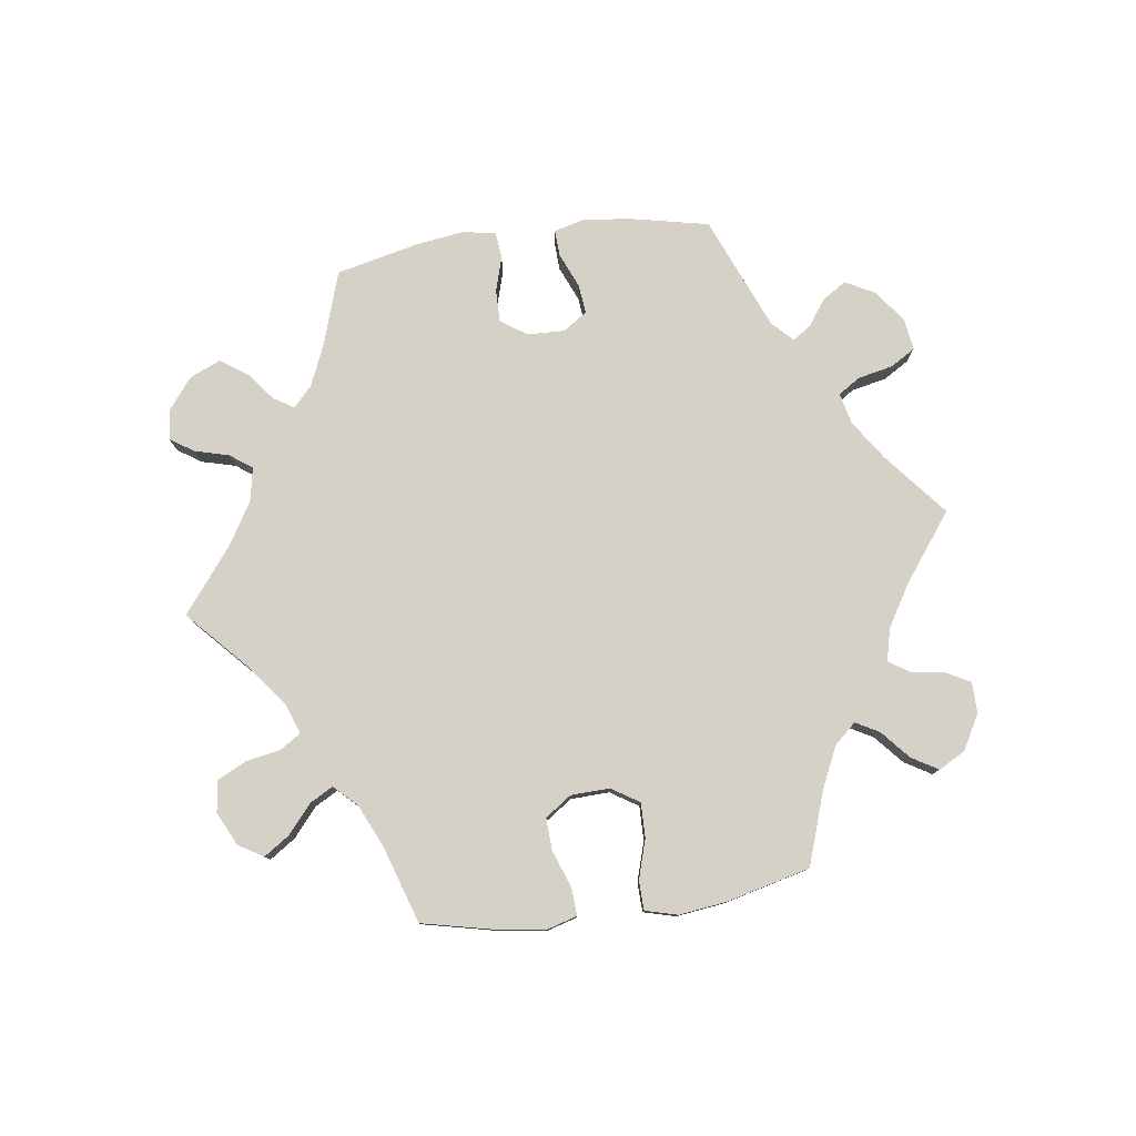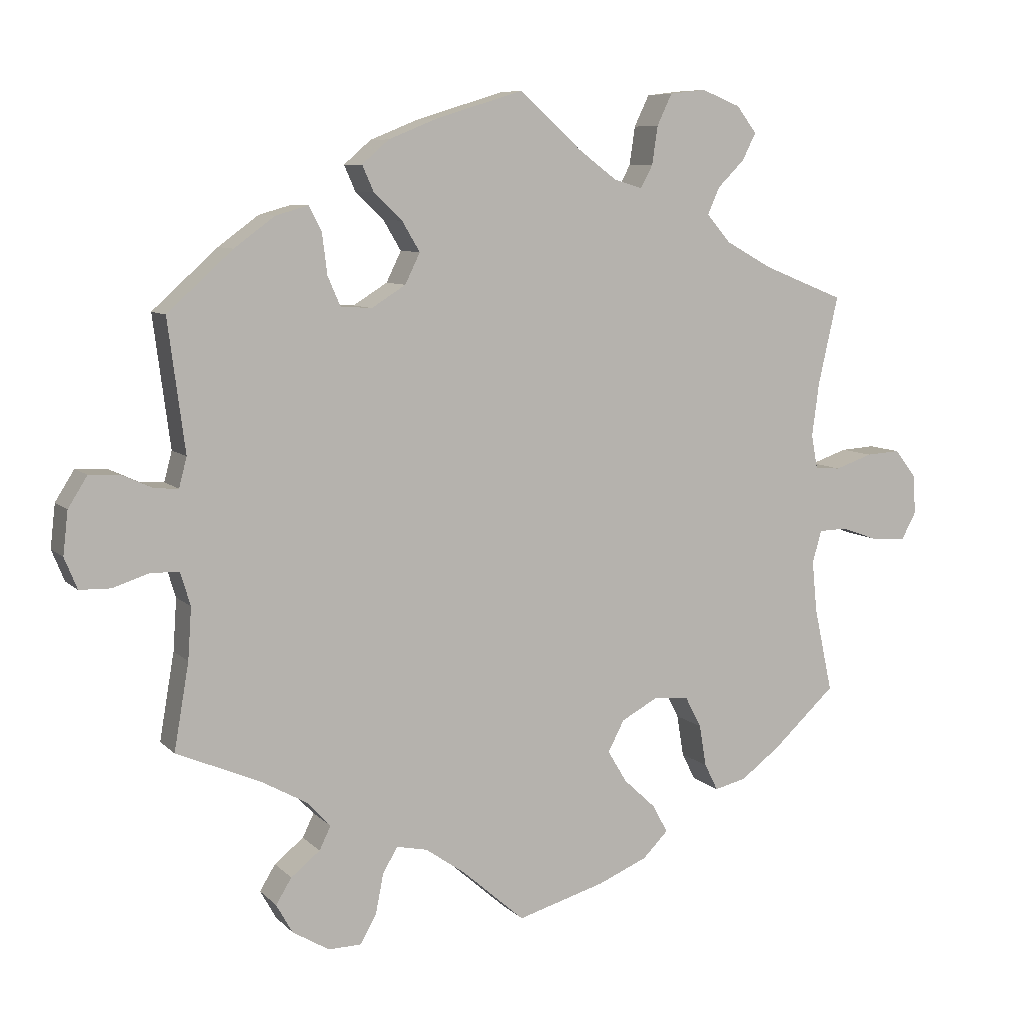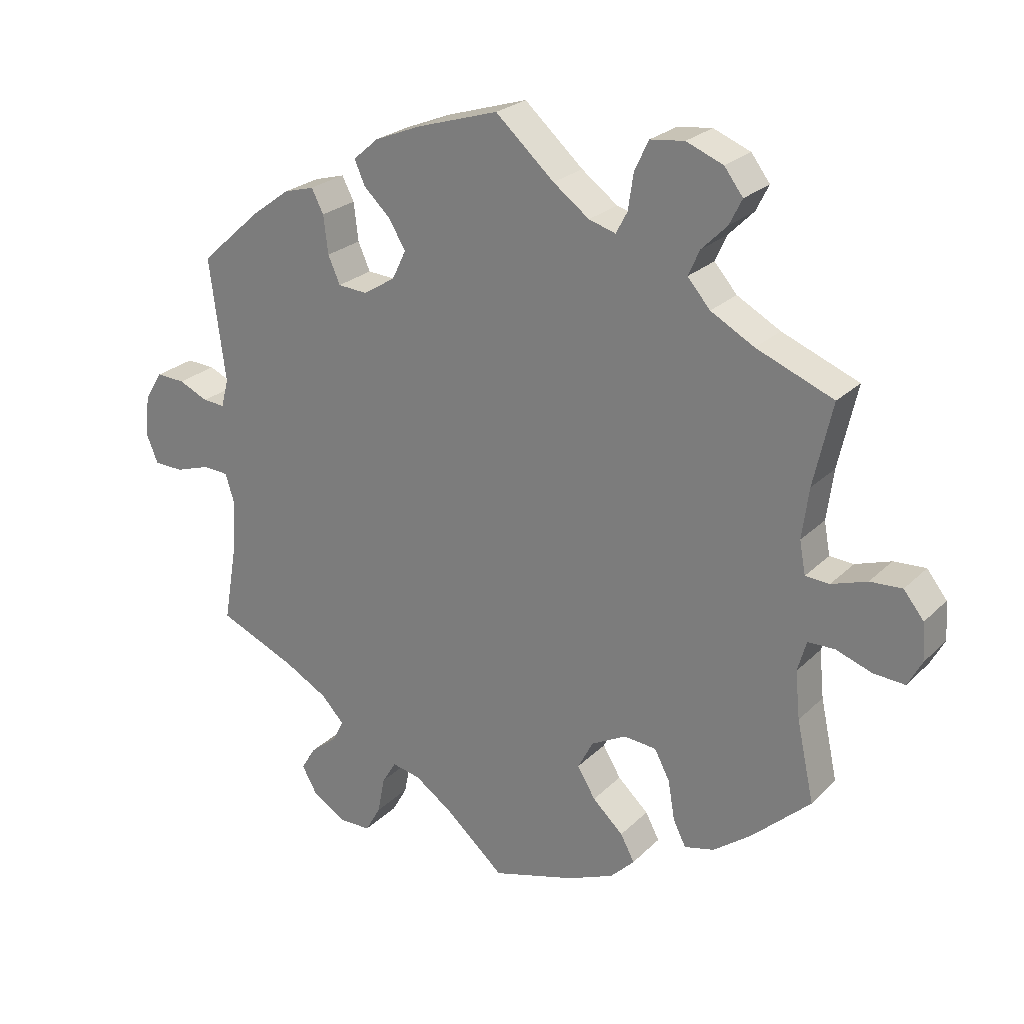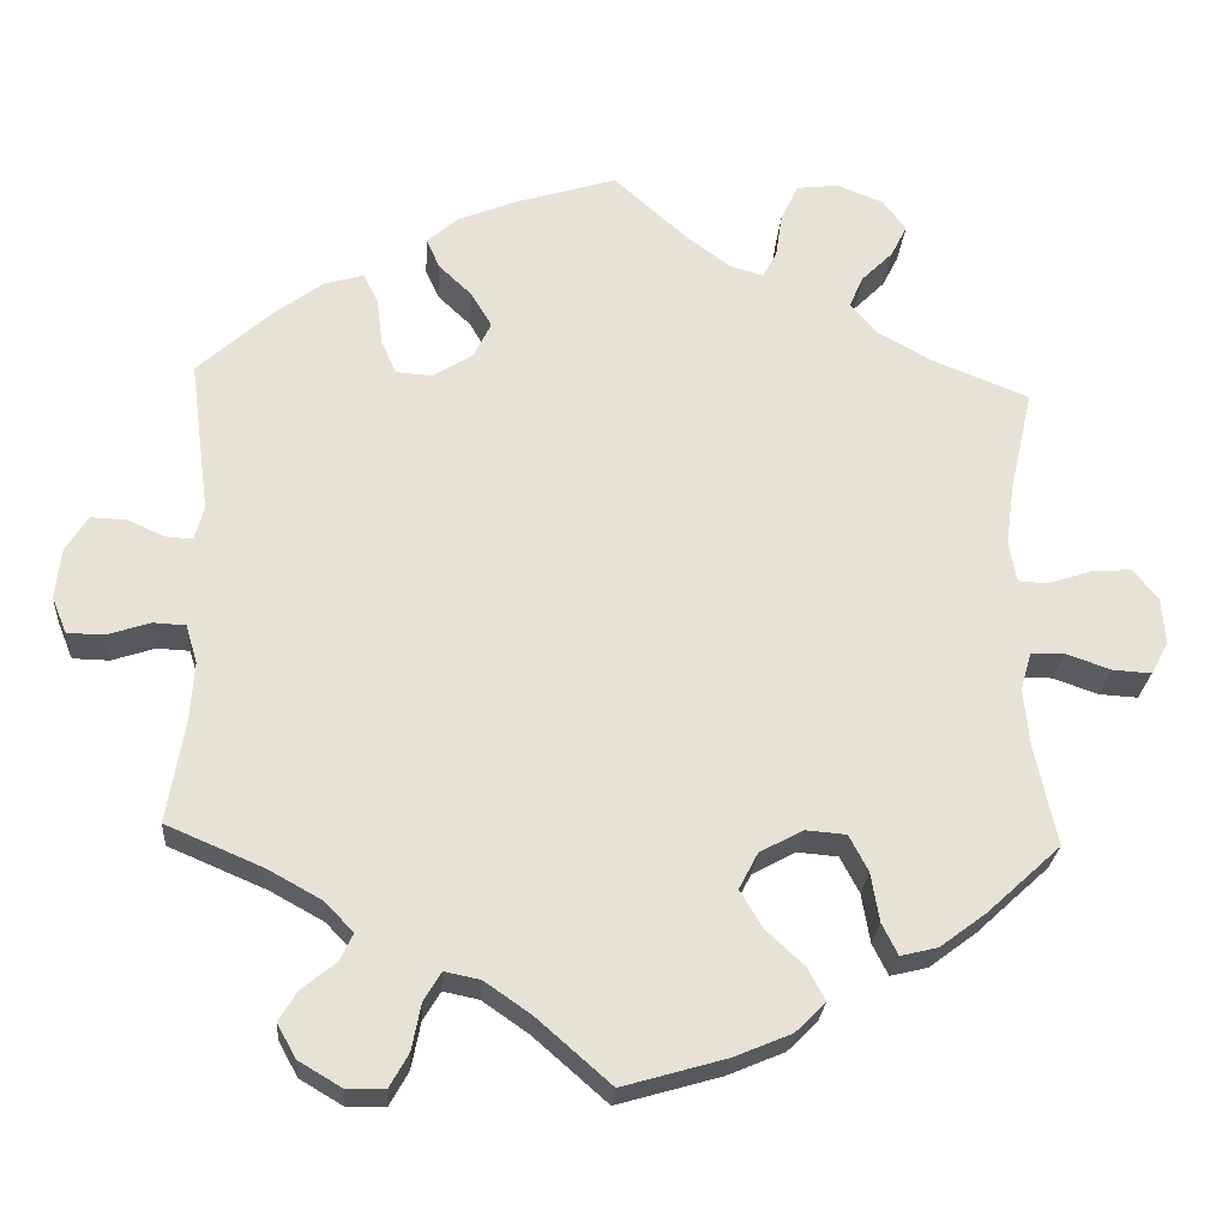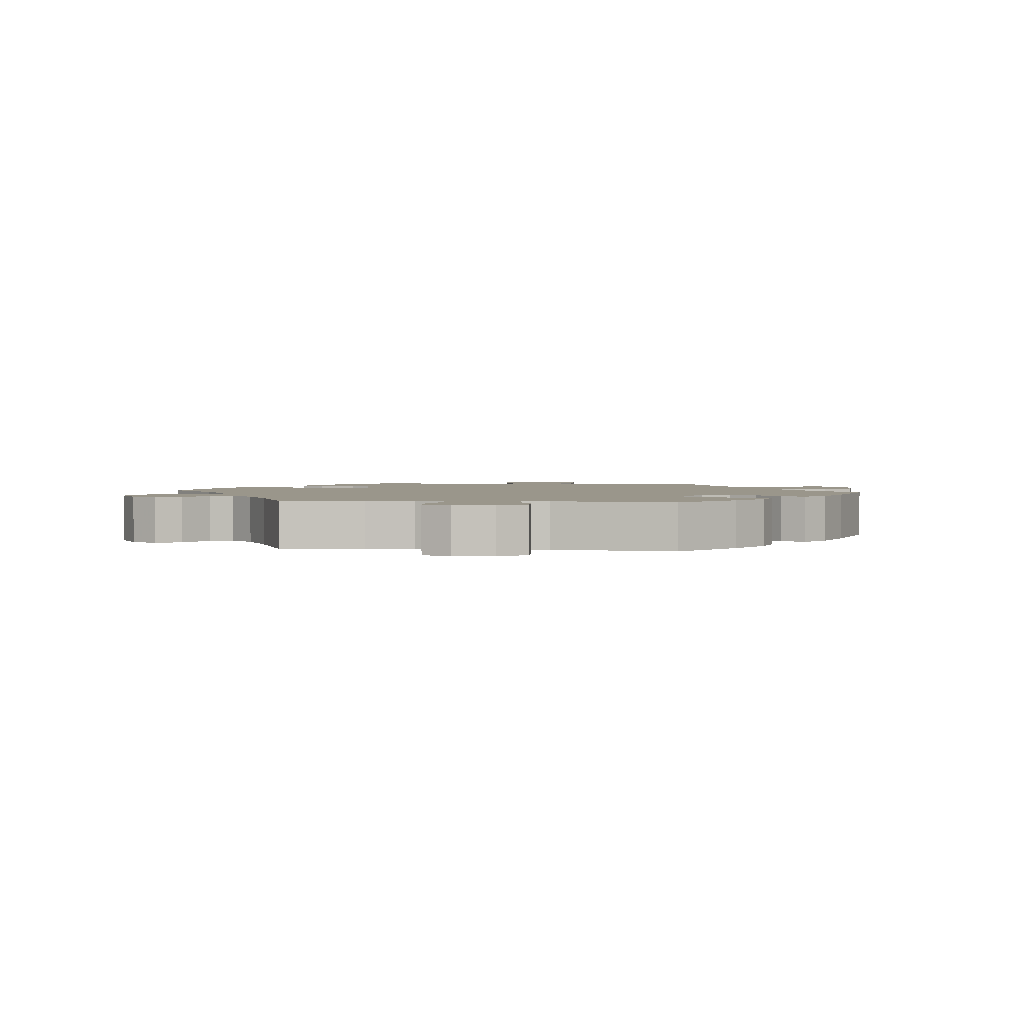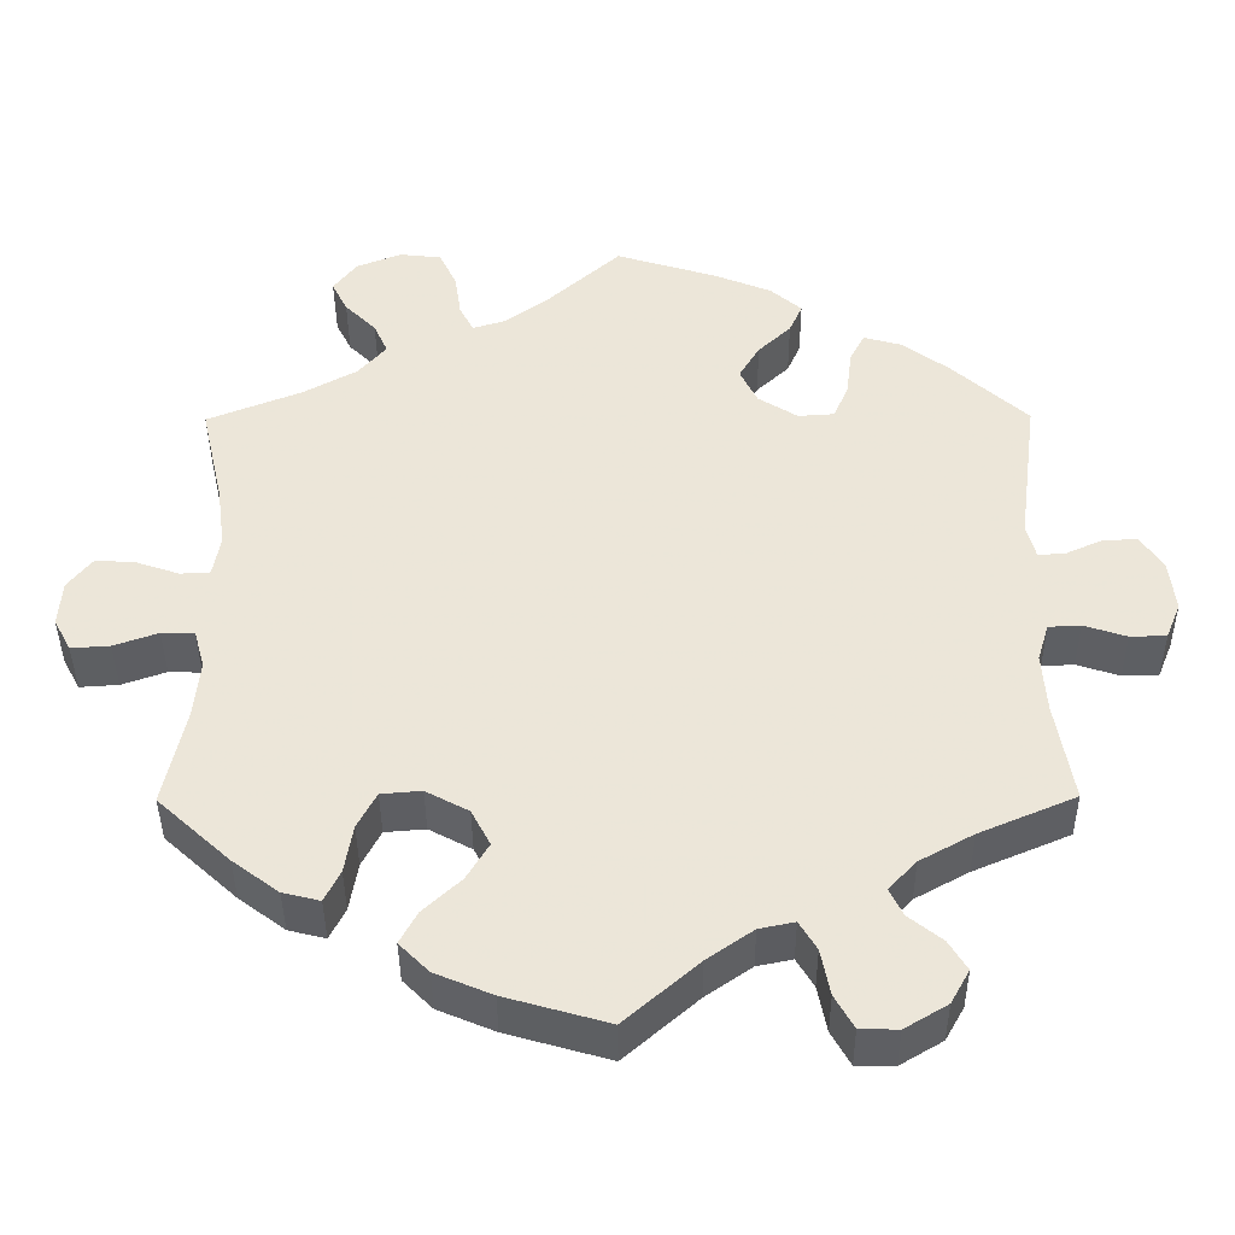
<metadata>
{"format":"obj","ext":"obj","renderer":"f3d","projection":"perspective","resolution":1024,"background":"white","views":[{"elev":79.3,"azim":142.1,"up":"+Y"},{"elev":8.0,"azim":-23.9,"up":"+Z"},{"elev":24.6,"azim":33.3,"up":"+Z"},{"elev":-25.4,"azim":-4.0,"up":"+Z"},{"elev":2.3,"azim":-84.1,"up":"+Y"},{"elev":-40.6,"azim":-179.6,"up":"+Z"}]}
</metadata>
<code>
v 0.473 0.07 0.165
v 0.463 0.07 0.09
v 0.472 0.07 0.041
v 0.508 0.07 0.039
v 0.561 0.07 0.057
v 0.609 0.07 0.06
v 0.639 0.07 0.022
v 0.643 0.07 -0.034
v 0.622 0.07 -0.073
v 0.575 0.07 -0.07
v 0.521 0.07 -0.051
v 0.481 0.07 -0.052
v 0.468 0.07 -0.098
v 0.475 0.07 -0.169
v 0.501 0.07 -0.289
v 0.413 0.07 -0.37
v 0.357 0.07 -0.412
v 0.312 0.07 -0.423
v 0.293 0.07 -0.385
v 0.283 0.07 -0.326
v 0.26 0.07 -0.282
v 0.211 0.07 -0.278
v 0.159 0.07 -0.306
v 0.136 0.07 -0.35
v 0.163 0.07 -0.395
v 0.209 0.07 -0.438
v 0.23 0.07 -0.477
v 0.194 0.07 -0.513
v 0.125 0.07 -0.542
v 0 0.07 -0.578
v -0.089 0.07 -0.5
v -0.145 0.07 -0.461
v -0.188 0.07 -0.452
v -0.209 0.07 -0.487
v -0.22 0.07 -0.543
v -0.243 0.07 -0.584
v -0.289 0.07 -0.585
v -0.341 0.07 -0.554
v -0.364 0.07 -0.513
v -0.342 0.07 -0.477
v -0.301 0.07 -0.444
v -0.285 0.07 -0.411
v -0.319 0.07 -0.375
v -0.384 0.07 -0.339
v -0.501 0.07 -0.289
v -0.48 0.07 -0.167
v -0.475 0.07 -0.094
v -0.489 0.07 -0.048
v -0.528 0.07 -0.046
v -0.58 0.07 -0.063
v -0.624 0.07 -0.062
v -0.642 0.07 -0.018
v -0.635 0.07 0.043
v -0.608 0.07 0.086
v -0.565 0.07 0.084
v -0.521 0.07 0.064
v -0.488 0.07 0.062
v -0.477 0.07 0.104
v -0.501 0.07 0.288
v -0.409 0.07 0.371
v -0.352 0.07 0.413
v -0.306 0.07 0.426
v -0.288 0.07 0.391
v -0.281 0.07 0.334
v -0.263 0.07 0.293
v -0.219 0.07 0.29
v -0.171 0.07 0.32
v -0.15 0.07 0.363
v -0.175 0.07 0.405
v -0.215 0.07 0.443
v -0.231 0.07 0.479
v -0.193 0.07 0.512
v -0.124 0.07 0.54
v -0.001 0.07 0.578
v 0.087 0.07 0.499
v 0.141 0.07 0.459
v 0.181 0.07 0.447
v 0.198 0.07 0.479
v 0.206 0.07 0.533
v 0.227 0.07 0.577
v 0.278 0.07 0.583
v 0.333 0.07 0.561
v 0.361 0.07 0.524
v 0.342 0.07 0.486
v 0.304 0.07 0.448
v 0.287 0.07 0.41
v 0.321 0.07 0.371
v 0.386 0.07 0.335
v 0.501 0.07 0.289
v 0.473 0 0.165
v 0.463 0 0.09
v 0.472 0 0.041
v 0.508 0 0.039
v 0.561 0 0.057
v 0.609 0 0.06
v 0.639 0 0.022
v 0.643 0 -0.034
v 0.622 0 -0.073
v 0.575 0 -0.07
v 0.521 0 -0.051
v 0.481 0 -0.052
v 0.468 0 -0.098
v 0.475 0 -0.169
v 0.501 0 -0.289
v 0.413 0 -0.37
v 0.357 0 -0.412
v 0.312 0 -0.423
v 0.293 0 -0.385
v 0.283 0 -0.326
v 0.26 0 -0.282
v 0.211 0 -0.278
v 0.159 0 -0.306
v 0.136 0 -0.35
v 0.163 0 -0.395
v 0.209 0 -0.438
v 0.23 0 -0.477
v 0.194 0 -0.513
v 0.125 0 -0.542
v 0 0 -0.578
v -0.089 0 -0.5
v -0.145 0 -0.461
v -0.188 0 -0.452
v -0.209 0 -0.487
v -0.22 0 -0.543
v -0.243 0 -0.584
v -0.289 0 -0.585
v -0.341 0 -0.554
v -0.364 0 -0.513
v -0.342 0 -0.477
v -0.301 0 -0.444
v -0.285 0 -0.411
v -0.319 0 -0.375
v -0.384 0 -0.339
v -0.501 0 -0.289
v -0.48 0 -0.167
v -0.475 0 -0.094
v -0.489 0 -0.048
v -0.528 0 -0.046
v -0.58 0 -0.063
v -0.624 0 -0.062
v -0.642 0 -0.018
v -0.635 0 0.043
v -0.608 0 0.086
v -0.565 0 0.084
v -0.521 0 0.064
v -0.488 0 0.062
v -0.477 0 0.104
v -0.501 0 0.288
v -0.409 0 0.371
v -0.352 0 0.413
v -0.306 0 0.426
v -0.288 0 0.391
v -0.281 0 0.334
v -0.263 0 0.293
v -0.219 0 0.29
v -0.171 0 0.32
v -0.15 0 0.363
v -0.175 0 0.405
v -0.215 0 0.443
v -0.231 0 0.479
v -0.193 0 0.512
v -0.124 0 0.54
v -0.001 0 0.578
v 0.087 0 0.499
v 0.141 0 0.459
v 0.181 0 0.447
v 0.198 0 0.479
v 0.206 0 0.533
v 0.227 0 0.577
v 0.278 0 0.583
v 0.333 0 0.561
v 0.361 0 0.524
v 0.342 0 0.486
v 0.304 0 0.448
v 0.287 0 0.41
v 0.321 0 0.371
v 0.386 0 0.335
v 0.501 0 0.289
f 88 89 1
f 87 88 1 2
f 86 87 2 3
f 82 83 84 85
f 82 85 86
f 81 82 86
f 78 79 80 81
f 77 78 81 86
f 76 77 86 3
f 72 73 74 75
f 72 75 76 3
f 69 70 71 72
f 68 69 72 3
f 61 62 63 64
f 61 64 65
f 58 59 60 61
f 57 58 61 65
f 53 54 55 56
f 53 56 57
f 52 53 57
f 49 50 51 52
f 48 49 52 57
f 47 48 57 65
f 44 45 46
f 43 44 46 47
f 42 43 47 65
f 38 39 40 41
f 38 41 42
f 37 38 42
f 34 35 36 37
f 33 34 37 42
f 32 33 42 65
f 28 29 30 31
f 25 26 27 28
f 24 25 28 31
f 23 24 31 32
f 17 18 19 20
f 17 20 21
f 14 15 16 17
f 13 14 17 21
f 12 13 21 22
f 8 9 10 11
f 8 11 12
f 7 8 12
f 4 5 6 7
f 3 4 7 12
f 67 68 3 12
f 23 32 65 66
f 23 66 67
f 12 22 23 67
f 90 178 177
f 91 90 177 176
f 92 91 176 175
f 174 173 172 171
f 175 174 171
f 175 171 170
f 170 169 168 167
f 175 170 167 166
f 92 175 166 165
f 164 163 162 161
f 92 165 164 161
f 161 160 159 158
f 92 161 158 157
f 153 152 151 150
f 154 153 150
f 150 149 148 147
f 154 150 147 146
f 145 144 143 142
f 146 145 142
f 146 142 141
f 141 140 139 138
f 146 141 138 137
f 154 146 137 136
f 135 134 133
f 136 135 133 132
f 154 136 132 131
f 130 129 128 127
f 131 130 127
f 131 127 126
f 126 125 124 123
f 131 126 123 122
f 154 131 122 121
f 120 119 118 117
f 117 116 115 114
f 120 117 114 113
f 121 120 113 112
f 109 108 107 106
f 110 109 106
f 106 105 104 103
f 110 106 103 102
f 111 110 102 101
f 100 99 98 97
f 101 100 97
f 101 97 96
f 96 95 94 93
f 101 96 93 92
f 101 92 157 156
f 155 154 121 112
f 156 155 112
f 156 112 111 101
f 1 90 91 2
f 2 91 92 3
f 3 92 93 4
f 4 93 94 5
f 5 94 95 6
f 6 95 96 7
f 7 96 97 8
f 8 97 98 9
f 9 98 99 10
f 10 99 100 11
f 11 100 101 12
f 12 101 102 13
f 13 102 103 14
f 14 103 104 15
f 15 104 105 16
f 16 105 106 17
f 17 106 107 18
f 18 107 108 19
f 19 108 109 20
f 20 109 110 21
f 21 110 111 22
f 22 111 112 23
f 23 112 113 24
f 24 113 114 25
f 25 114 115 26
f 26 115 116 27
f 27 116 117 28
f 28 117 118 29
f 29 118 119 30
f 30 119 120 31
f 31 120 121 32
f 32 121 122 33
f 33 122 123 34
f 34 123 124 35
f 35 124 125 36
f 36 125 126 37
f 37 126 127 38
f 38 127 128 39
f 39 128 129 40
f 40 129 130 41
f 41 130 131 42
f 42 131 132 43
f 43 132 133 44
f 44 133 134 45
f 45 134 135 46
f 46 135 136 47
f 47 136 137 48
f 48 137 138 49
f 49 138 139 50
f 50 139 140 51
f 51 140 141 52
f 52 141 142 53
f 53 142 143 54
f 54 143 144 55
f 55 144 145 56
f 56 145 146 57
f 57 146 147 58
f 58 147 148 59
f 59 148 149 60
f 60 149 150 61
f 61 150 151 62
f 62 151 152 63
f 63 152 153 64
f 64 153 154 65
f 65 154 155 66
f 66 155 156 67
f 67 156 157 68
f 68 157 158 69
f 69 158 159 70
f 70 159 160 71
f 71 160 161 72
f 72 161 162 73
f 73 162 163 74
f 74 163 164 75
f 75 164 165 76
f 76 165 166 77
f 77 166 167 78
f 78 167 168 79
f 79 168 169 80
f 80 169 170 81
f 81 170 171 82
f 82 171 172 83
f 83 172 173 84
f 84 173 174 85
f 85 174 175 86
f 86 175 176 87
f 87 176 177 88
f 88 177 178 89
f 89 178 90 1

</code>
